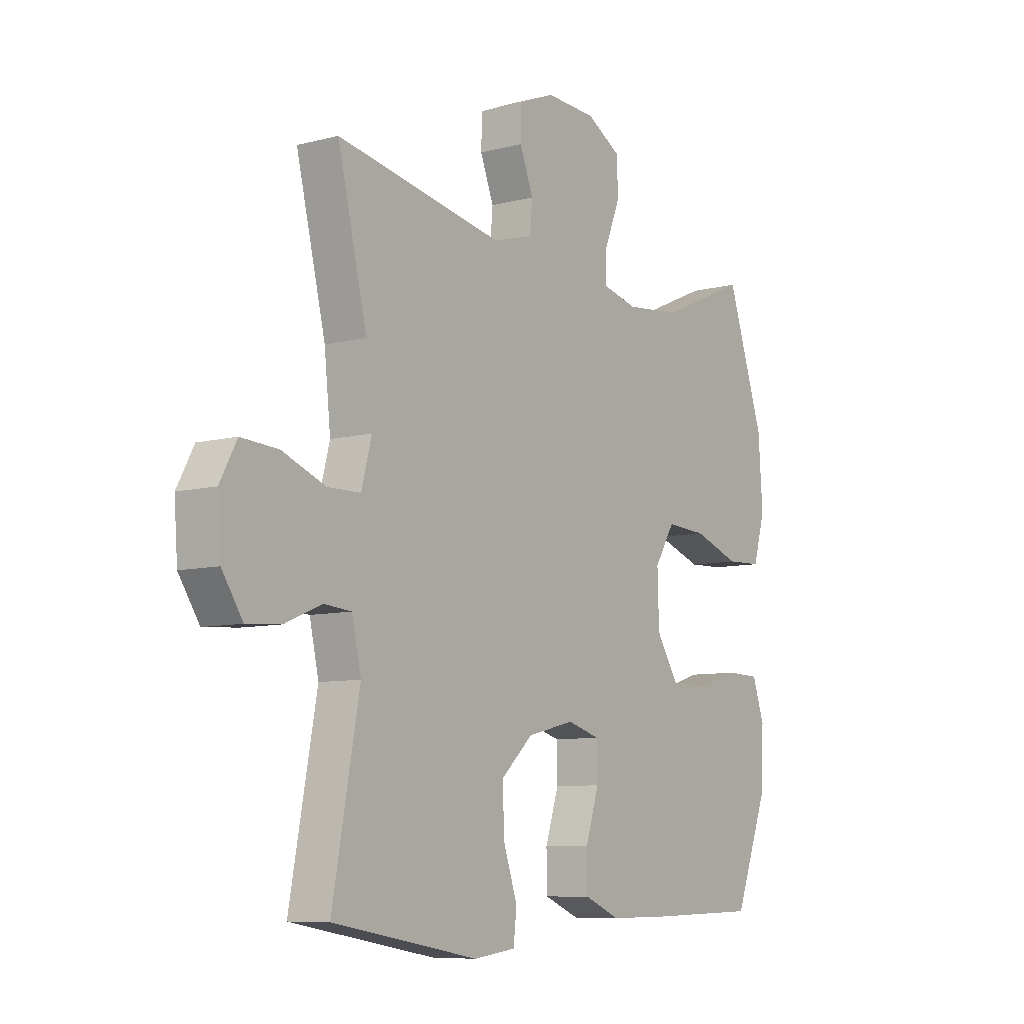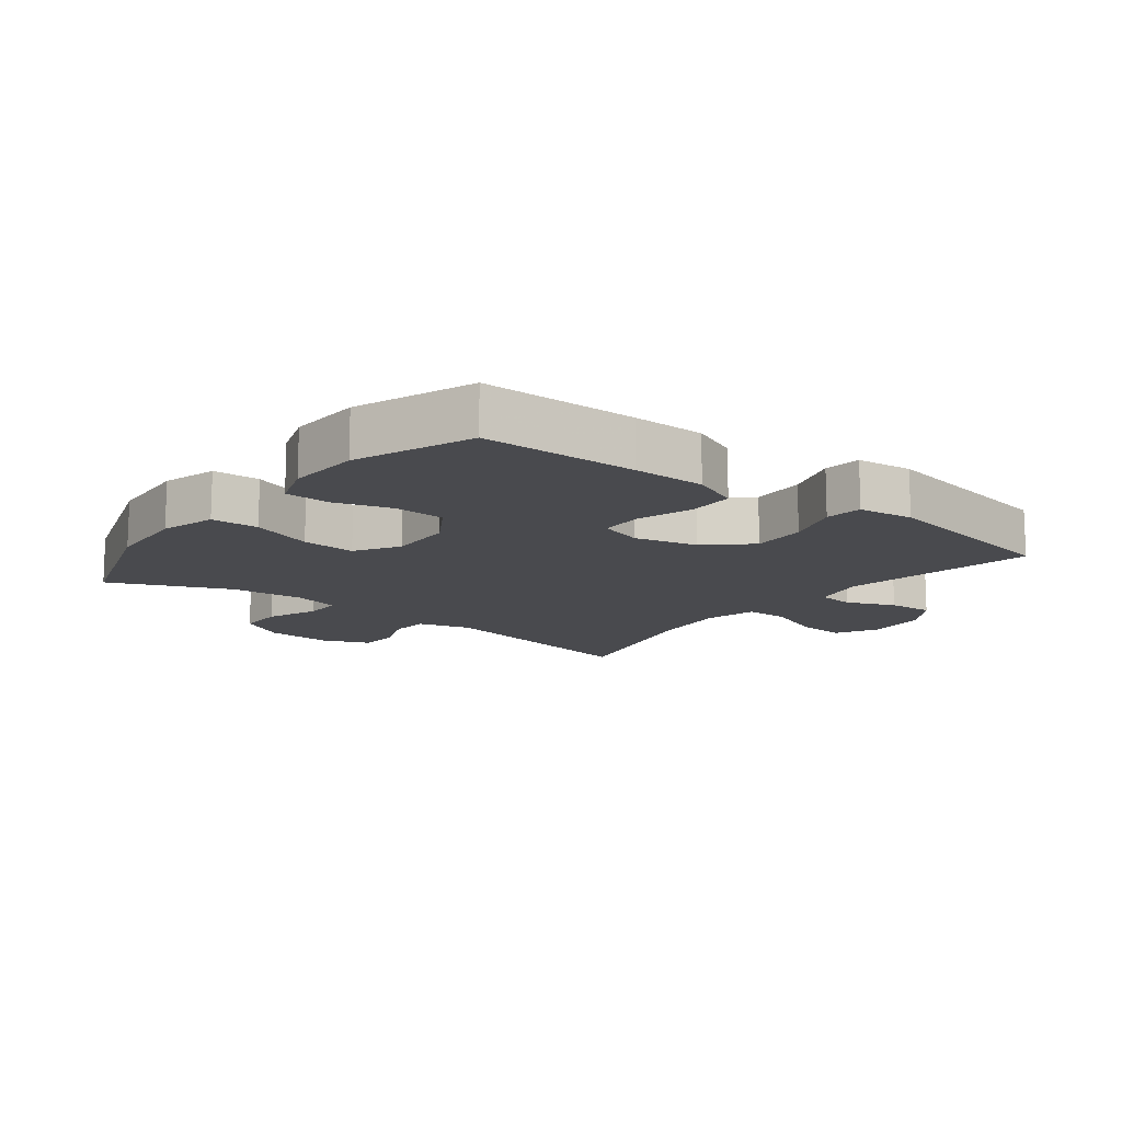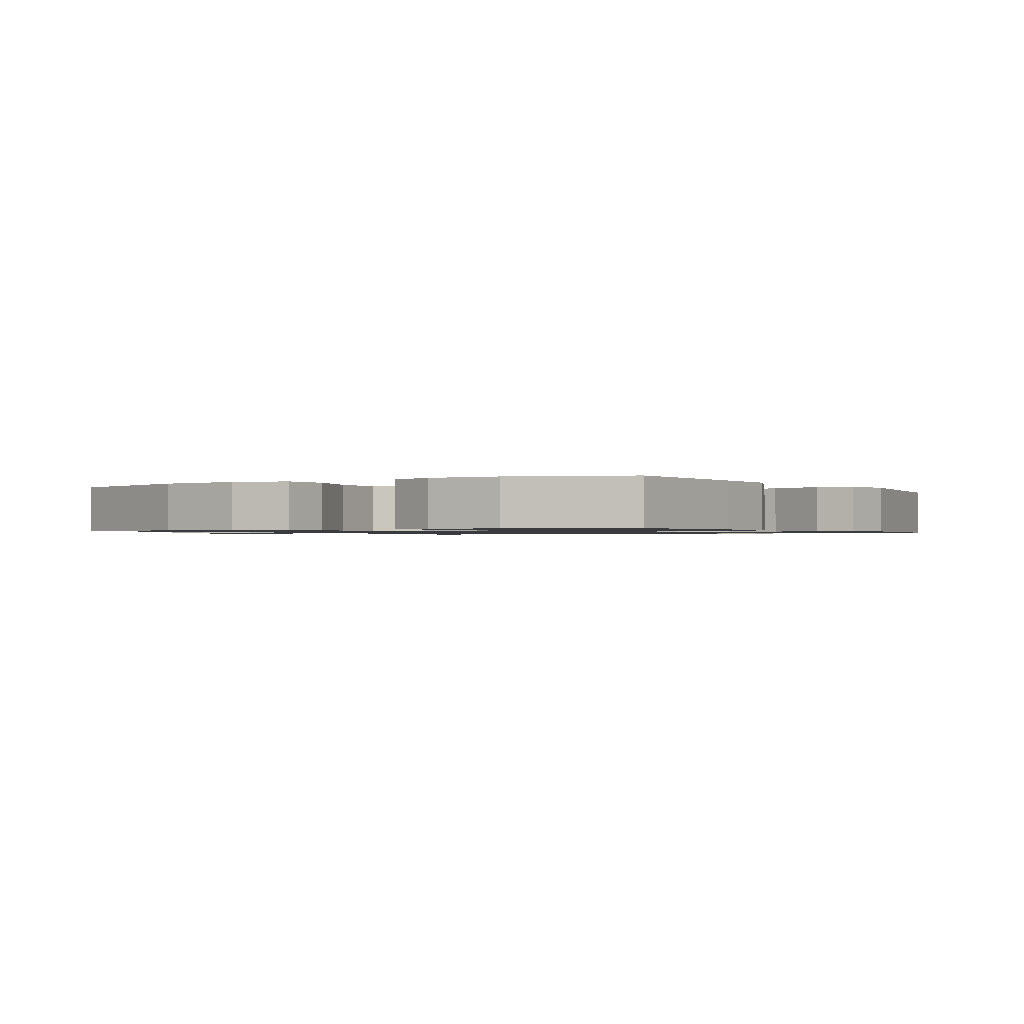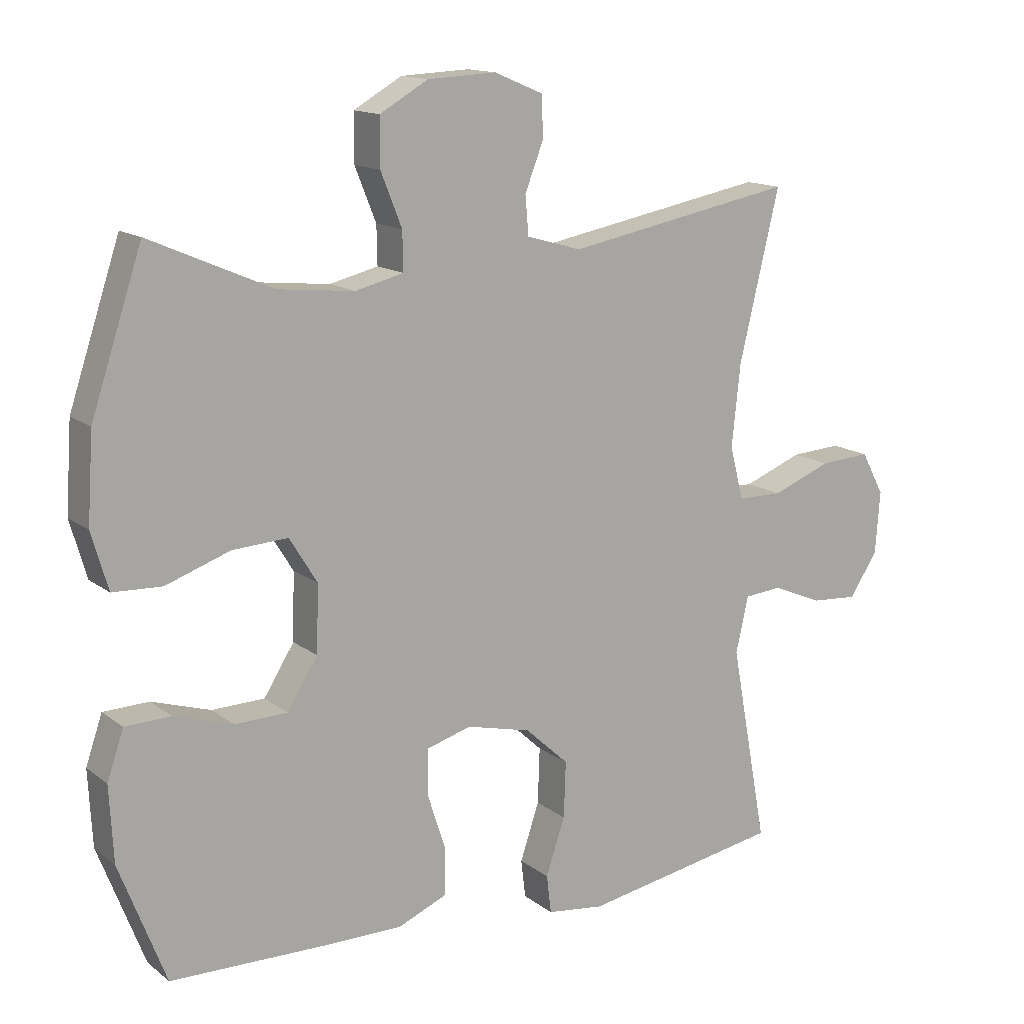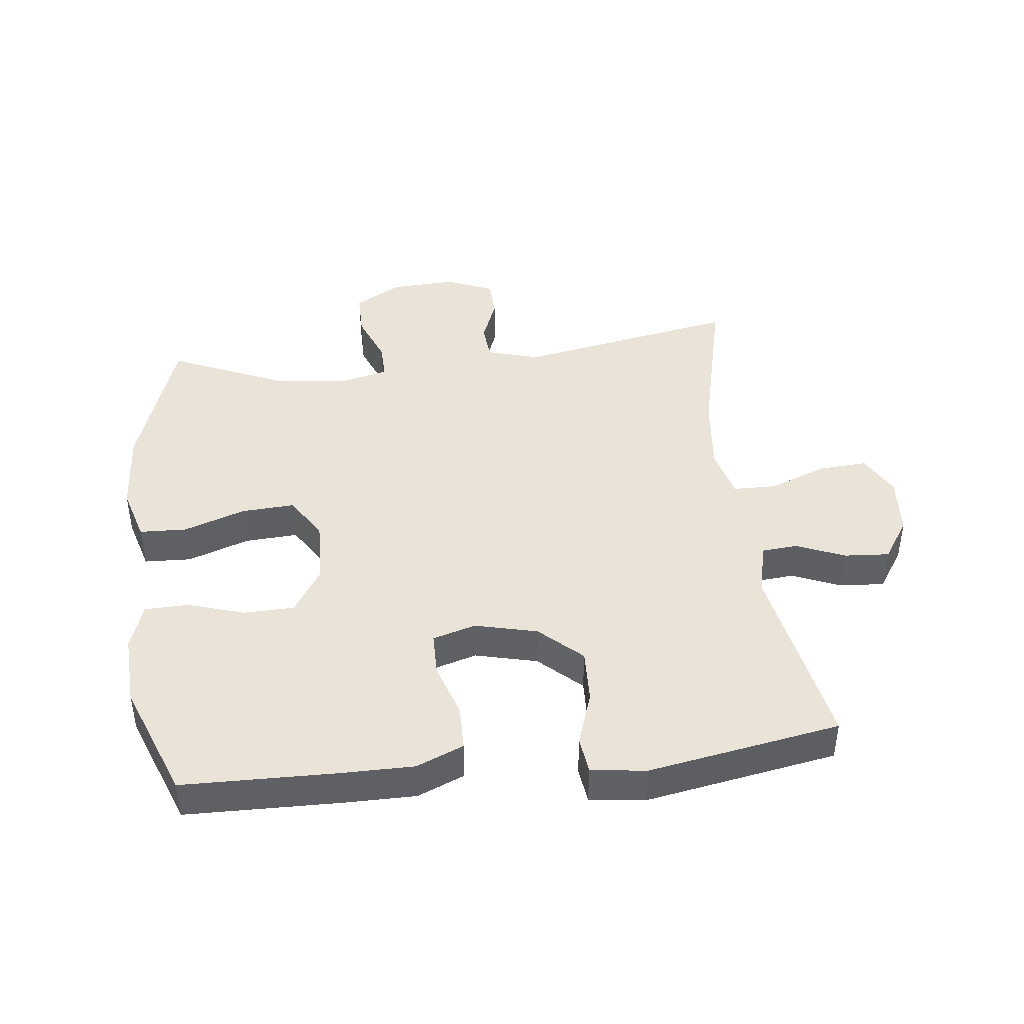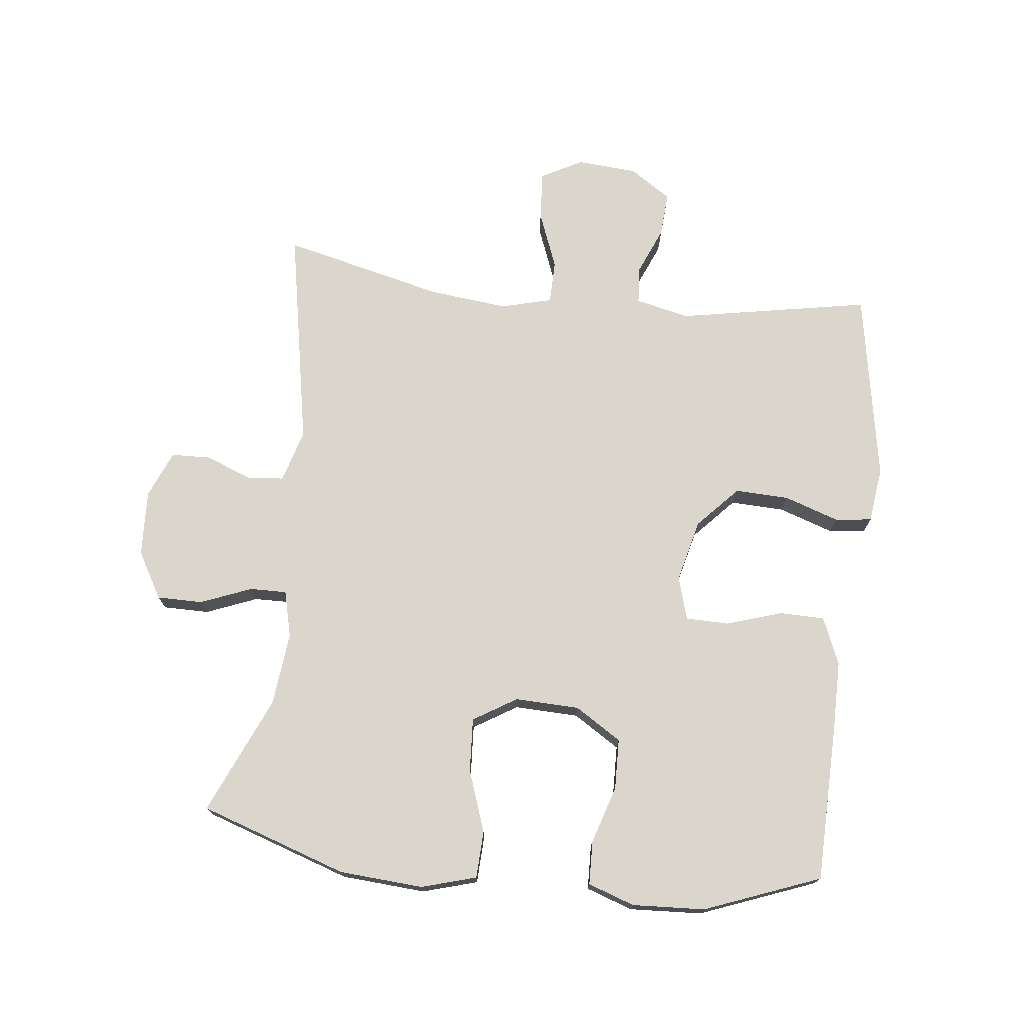
<metadata>
{"format":"obj","ext":"obj","renderer":"f3d","projection":"perspective","resolution":1024,"background":"white","views":[{"elev":-8.3,"azim":-54.5,"up":"+Z"},{"elev":-13.4,"azim":142.1,"up":"+Y"},{"elev":-1.0,"azim":122.3,"up":"+Y"},{"elev":14.2,"azim":147.7,"up":"+Z"},{"elev":43.3,"azim":173.4,"up":"+Y"},{"elev":73.6,"azim":96.5,"up":"+Y"}]}
</metadata>
<code>
v -0.5 0.07 -0.5
v -0.444 0.07 -0.198
v -0.463 0.07 -0.113
v -0.52 0.07 -0.108
v -0.596 0.07 -0.14
v -0.667 0.07 -0.145
v -0.71 0.07 -0.08
v -0.717 0.07 0.015
v -0.682 0.07 0.08
v -0.605 0.07 0.075
v -0.515 0.07 0.04
v -0.447 0.07 0.041
v -0.426 0.07 0.121
v -0.439 0.07 0.245
v -0.5 0.07 0.5
v -0.153 0.07 0.435
v -0.07 0.07 0.459
v -0.065 0.07 0.517
v -0.093 0.07 0.589
v -0.091 0.07 0.651
v -0.017 0.07 0.682
v 0.087 0.07 0.677
v 0.16 0.07 0.635
v 0.16 0.07 0.563
v 0.128 0.07 0.483
v 0.127 0.07 0.425
v 0.2 0.07 0.407
v 0.315 0.07 0.419
v 0.5 0.07 0.5
v 0.577 0.07 0.269
v 0.586 0.07 0.137
v 0.561 0.07 0.051
v 0.487 0.07 0.048
v 0.39 0.07 0.082
v 0.306 0.07 0.087
v 0.264 0.07 0.019
v 0.267 0.07 -0.082
v 0.313 0.07 -0.155
v 0.393 0.07 -0.157
v 0.482 0.07 -0.129
v 0.551 0.07 -0.131
v 0.576 0.07 -0.204
v 0.57 0.07 -0.318
v 0.5 0.07 -0.5
v 0.257 0.07 -0.505
v 0.144 0.07 -0.505
v 0.07 0.07 -0.474
v 0.069 0.07 -0.403
v 0.097 0.07 -0.316
v 0.096 0.07 -0.248
v 0.028 0.07 -0.228
v -0.07 0.07 -0.252
v -0.136 0.07 -0.313
v -0.133 0.07 -0.398
v -0.104 0.07 -0.484
v -0.111 0.07 -0.542
v -0.198 0.07 -0.553
v -0.5 0 -0.5
v -0.444 0 -0.198
v -0.463 0 -0.113
v -0.52 0 -0.108
v -0.596 0 -0.14
v -0.667 0 -0.145
v -0.71 0 -0.08
v -0.717 0 0.015
v -0.682 0 0.08
v -0.605 0 0.075
v -0.515 0 0.04
v -0.447 0 0.041
v -0.426 0 0.121
v -0.439 0 0.245
v -0.5 0 0.5
v -0.153 0 0.435
v -0.07 0 0.459
v -0.065 0 0.517
v -0.093 0 0.589
v -0.091 0 0.651
v -0.017 0 0.682
v 0.087 0 0.677
v 0.16 0 0.635
v 0.16 0 0.563
v 0.128 0 0.483
v 0.127 0 0.425
v 0.2 0 0.407
v 0.315 0 0.419
v 0.5 0 0.5
v 0.577 0 0.269
v 0.586 0 0.137
v 0.561 0 0.051
v 0.487 0 0.048
v 0.39 0 0.082
v 0.306 0 0.087
v 0.264 0 0.019
v 0.267 0 -0.082
v 0.313 0 -0.155
v 0.393 0 -0.157
v 0.482 0 -0.129
v 0.551 0 -0.131
v 0.576 0 -0.204
v 0.57 0 -0.318
v 0.5 0 -0.5
v 0.257 0 -0.505
v 0.144 0 -0.505
v 0.07 0 -0.474
v 0.069 0 -0.403
v 0.097 0 -0.316
v 0.096 0 -0.248
v 0.028 0 -0.228
v -0.07 0 -0.252
v -0.136 0 -0.313
v -0.133 0 -0.398
v -0.104 0 -0.484
v -0.111 0 -0.542
v -0.198 0 -0.553
f 54 55 56 57
f 53 54 57 1
f 52 53 1 2
f 51 52 2 3
f 46 47 48 49
f 46 49 50
f 45 46 50
f 44 45 50
f 43 44 50
f 42 43 50 51
f 39 40 41 42
f 38 39 42 51
f 31 32 33 34
f 31 34 35
f 28 29 30 31
f 27 28 31 35
f 26 27 35 36
f 22 23 24 25
f 22 25 26
f 21 22 26
f 18 19 20 21
f 17 18 21 26
f 16 17 26 36
f 14 15 16 36
f 8 9 10 11
f 8 11 12
f 7 8 12
f 4 5 6 7
f 3 4 7 12
f 37 38 51 3
f 13 14 36 37
f 3 12 13 37
f 114 113 112 111
f 58 114 111 110
f 59 58 110 109
f 60 59 109 108
f 106 105 104 103
f 107 106 103
f 107 103 102
f 107 102 101
f 107 101 100
f 108 107 100 99
f 99 98 97 96
f 108 99 96 95
f 91 90 89 88
f 92 91 88
f 88 87 86 85
f 92 88 85 84
f 93 92 84 83
f 82 81 80 79
f 83 82 79
f 83 79 78
f 78 77 76 75
f 83 78 75 74
f 93 83 74 73
f 93 73 72 71
f 68 67 66 65
f 69 68 65
f 69 65 64
f 64 63 62 61
f 69 64 61 60
f 60 108 95 94
f 94 93 71 70
f 94 70 69 60
f 1 58 59 2
f 2 59 60 3
f 3 60 61 4
f 4 61 62 5
f 5 62 63 6
f 6 63 64 7
f 7 64 65 8
f 8 65 66 9
f 9 66 67 10
f 10 67 68 11
f 11 68 69 12
f 12 69 70 13
f 13 70 71 14
f 14 71 72 15
f 15 72 73 16
f 16 73 74 17
f 17 74 75 18
f 18 75 76 19
f 19 76 77 20
f 20 77 78 21
f 21 78 79 22
f 22 79 80 23
f 23 80 81 24
f 24 81 82 25
f 25 82 83 26
f 26 83 84 27
f 27 84 85 28
f 28 85 86 29
f 29 86 87 30
f 30 87 88 31
f 31 88 89 32
f 32 89 90 33
f 33 90 91 34
f 34 91 92 35
f 35 92 93 36
f 36 93 94 37
f 37 94 95 38
f 38 95 96 39
f 39 96 97 40
f 40 97 98 41
f 41 98 99 42
f 42 99 100 43
f 43 100 101 44
f 44 101 102 45
f 45 102 103 46
f 46 103 104 47
f 47 104 105 48
f 48 105 106 49
f 49 106 107 50
f 50 107 108 51
f 51 108 109 52
f 52 109 110 53
f 53 110 111 54
f 54 111 112 55
f 55 112 113 56
f 56 113 114 57
f 57 114 58 1

</code>
